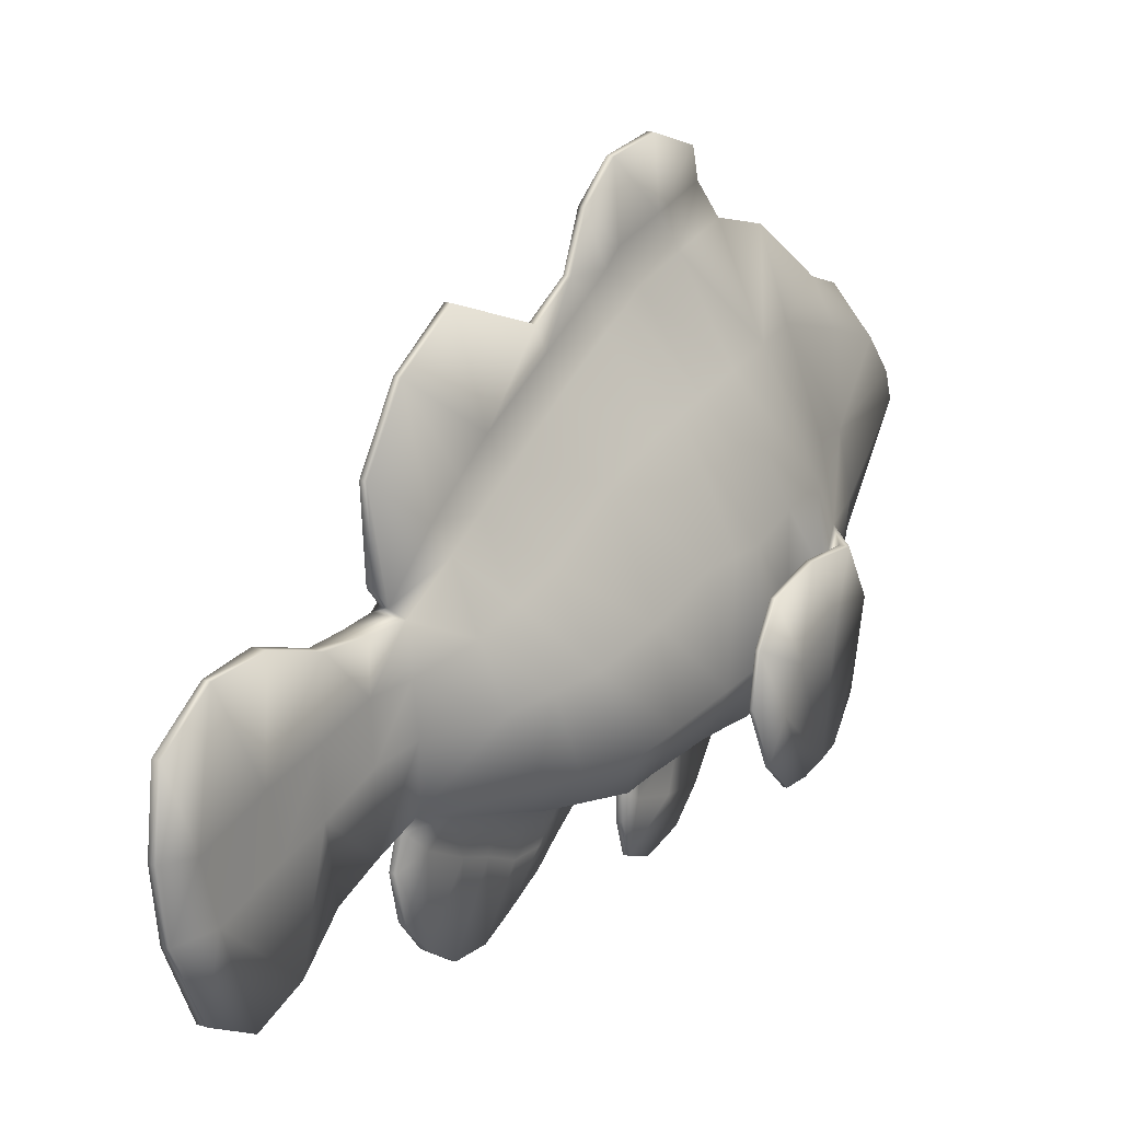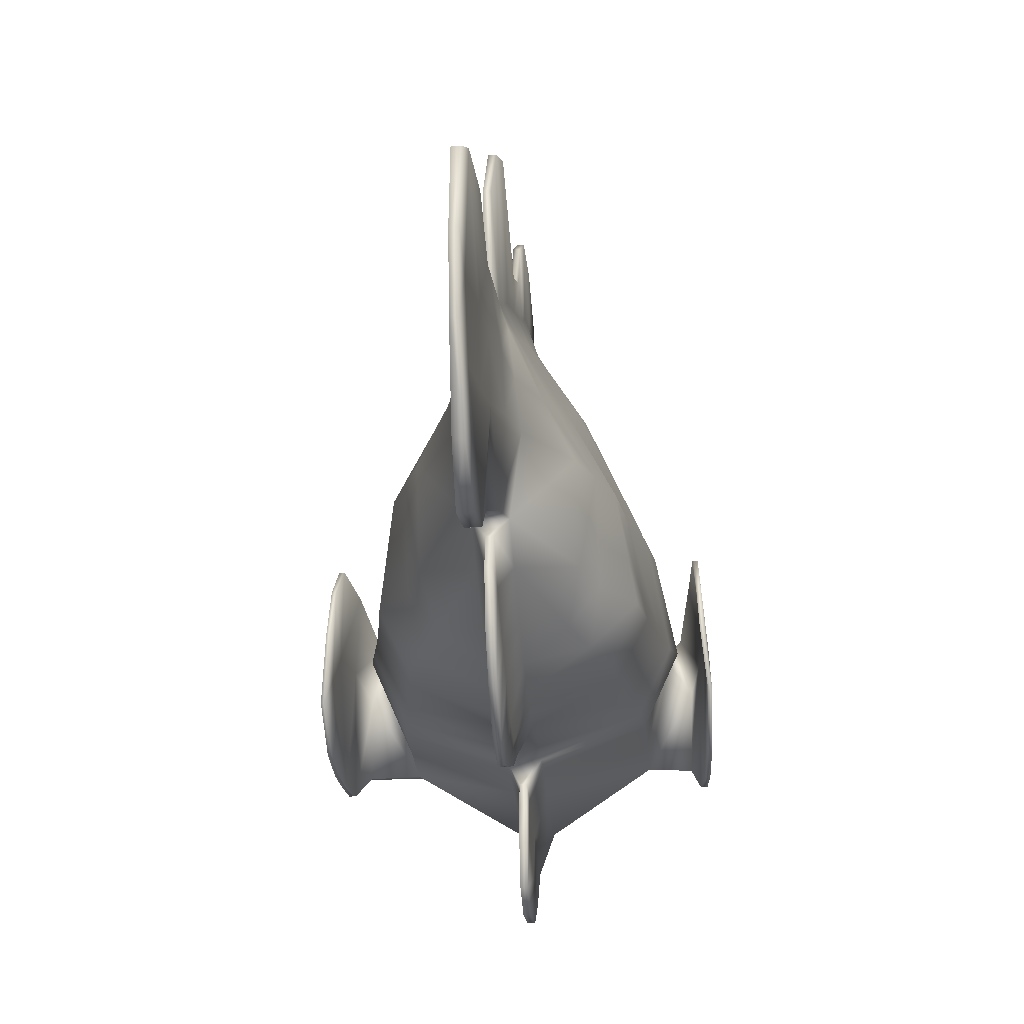
<metadata>
{"format":"obj","ext":"obj","renderer":"f3d","projection":"perspective","resolution":1024,"background":"white","views":[{"elev":20.6,"azim":-150.0,"up":"+Y"},{"elev":-25.5,"azim":-175.5,"up":"+Y"}]}
</metadata>
<code>
g Malla de TropicalFish12
v 0.006759 -0.08521 -0.06875
v 0.006759 -0.07302 -0.0999
v 0.02644 -0.08202 -0.05878
v 0.006759 -0.0932 -0.04818
v 0.006759 -0.09881 -0.01351
v 0.0427 -0.08516 -0.02265
v 0.04414 -0.08358 -0.004359
v 0.006759 -0.09938 0.007906
v 0.006759 -0.09725 0.06929
v 0.05363 -0.08069 0.06227
v 0.05363 -0.08001 0.09114
v 0.006759 -0.09751 0.09866
v 0.04887 -0.0654 0.1629
v 0.03078 -0.04494 0.2088
v 0.006759 -0.05658 0.2312
v 0.006759 -0.07717 0.1988
v 0.006759 -0.06196 -0.1235
v 0.03237 -0.06394 -0.079
v 0.05441 -0.0619 -0.03473
v 0.05788 -0.05874 -0.009511
v 0.06941 -0.04602 0.06047
v 0.06012 -0.03723 0.08692
v 0.04928 -0.02339 0.1541
v 0.03807 -0.02509 0.195
v 0.01213 -0.02707 -0.1307
v 0.03189 -0.02449 -0.09823
v 0.04658 -0.01949 -0.05428
v 0.0505 -0.01369 -0.01378
v 0.06012 4.8e-05 0.0573
v 0.06012 0.006802 0.08533
v 0.04471 0.01757 0.1478
v 0.03721 0.01101 0.183
v 0.009442 -0.002674 -0.1306
v 0.01895 0.0037 -0.09802
v 0.02659 0.01942 -0.05441
v 0.02869 0.04163 -0.01305
v 0.03344 0.06074 0.05478
v 0.03344 0.0647 0.08294
v 0.02573 0.06727 0.1493
v 0.02384 0.05045 0.2032
v -0.008779 -0.08521 -0.06875
v -0.008779 -0.0932 -0.04818
v -0.02846 -0.08202 -0.05878
v -0.008779 -0.07302 -0.0999
v -0.008779 -0.09881 -0.01351
v -0.008779 -0.09938 0.007906
v -0.04616 -0.08358 -0.004359
v -0.04472 -0.08516 -0.02265
v -0.008779 -0.09725 0.06929
v -0.008779 -0.09751 0.09866
v -0.05565 -0.08001 0.09114
v -0.05565 -0.08069 0.06227
v -0.008779 -0.05658 0.2312
v -0.0328 -0.04494 0.2088
v -0.04807 -0.0654 0.1629
v -0.008779 -0.07717 0.1988
v -0.03439 -0.06394 -0.079
v -0.008779 -0.06196 -0.1235
v -0.0599 -0.05874 -0.009511
v -0.05644 -0.0619 -0.03473
v -0.06215 -0.03723 0.08692
v -0.07143 -0.04602 0.06047
v -0.0401 -0.02509 0.195
v -0.05106 -0.02339 0.1541
v -0.03392 -0.02449 -0.09823
v -0.01415 -0.02707 -0.1307
v -0.05252 -0.01369 -0.01378
v -0.0486 -0.01949 -0.05428
v -0.06215 0.006802 0.08533
v -0.06215 4.8e-05 0.0573
v -0.03923 0.01101 0.183
v -0.04673 0.01757 0.1478
v -0.02097 0.0037 -0.09802
v -0.01146 -0.002674 -0.1306
v -0.03071 0.04163 -0.01305
v -0.02861 0.01942 -0.05441
v -0.03546 0.0647 0.08294
v -0.03546 0.06074 0.05478
v -0.02586 0.05045 0.2032
v -0.02775 0.06727 0.1493
v 0.000685 -0.1286 -0.1097
v 0.000685 -0.1428 -0.08915
v -0.002706 -0.1428 -0.08915
v -0.002706 -0.1286 -0.1097
v 0.000685 -0.1295 -0.02322
v -0.002706 -0.1295 -0.02322
v -0.002706 -0.1386 -0.04606
v 0.000685 -0.1386 -0.04606
v 0.000685 -0.1642 0.0738
v -0.002706 -0.1642 0.0738
v -0.002706 -0.1571 0.05631
v 0.000685 -0.1571 0.05631
v 0.006759 -0.001613 0.2792
v 0.01034 0.01134 0.2764
v -0.01236 0.01134 0.2764
v -0.008779 -0.001613 0.2792
v 0.01039 0.01438 0.2716
v -0.01241 0.01438 0.2716
v 0.009515 0.01803 0.2725
v -0.01154 0.01803 0.2725
v 0.006759 0.02336 0.2722
v -0.008779 0.02336 0.2722
v 0.006759 0.06166 0.2372
v -0.008779 0.06166 0.2372
v -0.008779 0.03596 0.2602
v 0.006759 0.03596 0.2602
v -0.008779 0.1069 0.1599
v 0.006759 0.1069 0.1599
v 0.006759 0.1187 0.1191
v -0.008779 0.1187 0.1191
v 0.000685 0.07831 -0.1452
v 0.000685 0.03529 -0.1421
v -0.002706 0.03529 -0.1421
v -0.002706 0.07831 -0.1452
v 0.000938 -0.01944 -0.2792
v -0.002959 -0.01944 -0.2792
v -0.002959 0.01776 -0.2744
v 0.000938 0.01776 -0.2744
v 0.000866 -0.05327 -0.2746
v 0.001404 -0.09269 -0.2555
v -0.003424 -0.09269 -0.2555
v -0.002887 -0.05327 -0.2746
v 0.000685 -0.0859 -0.1311
v 0.000685 -0.11 -0.1251
v -0.002706 -0.11 -0.1251
v -0.002706 -0.0859 -0.1311
v 0.02013 -0.007275 0.2629
v 0.006759 -0.02145 0.2702
v 0.0292 0.00361 0.2556
v 0.02558 0.01606 0.2583
v 0.01835 0.03234 0.2551
v -0.02215 -0.007275 0.2629
v -0.008779 -0.02145 0.2702
v -0.03122 0.00361 0.2556
v -0.0276 0.01606 0.2583
v -0.02037 0.03234 0.2551
v 0.006759 0.07002 0.2144
v -0.008779 0.07002 0.2144
v 0.05387 -0.08018 0.1193
v 0.006759 -0.1011 0.1485
v 0.06012 0.0103 0.1133
v 0.06434 -0.02976 0.1124
v 0.03344 0.06866 0.1111
v -0.05565 -0.08018 0.1193
v -0.008779 -0.1011 0.1485
v -0.06215 0.0103 0.1133
v -0.06613 -0.02976 0.1124
v -0.03546 0.06866 0.1111
v 0.000685 0.1642 0.07236
v -0.002706 0.1642 0.07236
v -0.002706 0.1519 0.1066
v 0.000685 0.1519 0.1066
v 0.004695 -0.07067 -0.1497
v 0.007315 -0.03074 -0.1543
v -0.006716 -0.07067 -0.1497
v -0.009336 -0.03074 -0.1543
v -0.008026 -0.002646 -0.1543
v -0.008779 0.02037 -0.1303
v 0.006759 0.02037 -0.1303
v 0.004695 0.02139 -0.1524
v -0.006716 0.02139 -0.1524
v 0.006005 -0.002646 -0.1543
v 0.001504 -0.08167 -0.1719
v 0.004143 -0.04128 -0.1831
v -0.003525 -0.08167 -0.1719
v -0.006164 -0.04128 -0.1831
v -0.005299 -0.01063 -0.1828
v 0.002414 0.02368 -0.178
v -0.004435 0.02368 -0.178
v 0.003278 -0.01063 -0.1828
v 0.002414 -0.1004 -0.1977
v 0.002414 -0.04796 -0.2088
v -0.004435 -0.1004 -0.1977
v -0.004435 -0.04796 -0.2088
v -0.004435 -0.01601 -0.2167
v 0.002414 0.0365 -0.2129
v -0.004435 0.0365 -0.2129
v 0.002414 -0.01601 -0.2167
v 0.002414 -0.1086 -0.2276
v 0.001404 -0.05766 -0.246
v -0.004435 -0.1086 -0.2276
v -0.003424 -0.05766 -0.246
v -0.002887 -0.02624 -0.2554
v 0.000866 0.03579 -0.2445
v -0.002887 0.03579 -0.2445
v 0.000866 -0.02624 -0.2554
v 0.006759 0.03539 -0.09781
v 0.006759 0.05627 -0.05479
v 0.006759 0.07842 -0.01128
v 0.006759 0.1053 0.0486
v 0.006759 0.112 0.08386
v -0.008779 0.03539 -0.09781
v -0.008779 0.1053 0.0486
v -0.008779 0.09914 0.03732
v -0.0341 0.05707 0.03986
v -0.008779 0.112 0.08386
v 0.000685 0.1611 0.0381
v 0.000685 0.1453 0.01523
v -0.002706 0.1453 0.01523
v -0.002706 0.1611 0.0381
v 0.05126 -0.08069 0.04888
v 0.006759 -0.09732 0.05713
v 0.006759 -0.09739 0.04032
v 0.04888 -0.08069 0.03085
v 0.06625 -0.04966 0.04536
v 0.06309 -0.0533 0.02561
v 0.05463 -0.001204 0.02162
v 0.05738 -0.000578 0.04179
v 0.03071 0.0534 0.02029
v 0.03208 0.05707 0.03986
v -0.008779 -0.09739 0.04032
v -0.008779 -0.09732 0.05713
v -0.05328 -0.08069 0.04888
v -0.0509 -0.08069 0.03085
v -0.06827 -0.04966 0.04536
v -0.06511 -0.0533 0.02561
v -0.0594 -0.000578 0.04179
v -0.05665 -0.001204 0.02162
v -0.03273 0.0534 0.02029
v 0.000685 0.1307 -0.08556
v -0.002706 0.1307 -0.08556
v -0.002706 0.1068 -0.02384
v 0.000685 0.1068 -0.02384
v 0.006759 0.093 0.02141
v 0.006759 0.09914 0.03732
v -0.008779 0.05627 -0.05479
v -0.008779 0.07842 -0.01128
v 0.000685 0.1294 0.0771
v 0.000685 0.1356 0.1114
v 0.000685 0.1155 0.03189
v 0.000685 0.1231 0.04284
v 0.000685 0.0727 -0.06101
v 0.000685 0.09277 -0.01616
v 0.000685 0.02479 -0.133
v 0.000685 0.04845 -0.1019
v -0.002706 0.02479 -0.133
v -0.002706 0.04845 -0.1019
v -0.002706 0.09277 -0.01616
v -0.002706 0.0727 -0.06101
v -0.002706 0.1155 0.03189
v -0.002706 0.1079 0.01631
v -0.008779 0.093 0.02141
v -0.002706 0.1294 0.0771
v -0.002706 0.1231 0.04284
v -0.002706 0.1356 0.1114
v -0.002706 0.1198 0.003377
v 0.000685 0.1198 0.003377
v 0.000685 0.1079 0.01631
v -0.002706 -0.1379 0.04992
v 0.000685 -0.1379 0.04992
v 0.03457 -0.08359 -0.04072
v 0.006759 -0.09813 -0.02759
v 0.03974 -0.06292 -0.05686
v 0.03924 -0.02199 -0.07626
v 0.006759 0.04583 -0.0763
v 0.02277 0.01156 -0.07622
v -0.008779 -0.09813 -0.02759
v -0.03659 -0.08359 -0.04072
v -0.04176 -0.06292 -0.05686
v -0.04126 -0.02199 -0.07626
v -0.02479 0.01156 -0.07622
v 0.000685 -0.1454 -0.06596
v -0.002706 -0.1454 -0.06596
v 0.000685 0.1113 -0.1213
v -0.002706 0.1113 -0.1213
v -0.008779 0.04583 -0.0763
v 0.000685 0.06057 -0.08145
v -0.002706 0.06057 -0.08145
v 0.000685 -0.16 0.09993
v -0.002706 -0.16 0.09993
v -0.002706 -0.1197 -0.007858
v 0.000685 -0.1197 -0.007858
v -0.002706 -0.1193 -0.02321
v -0.002706 -0.1173 -0.04215
v -0.002706 -0.1071 -0.06305
v -0.002706 -0.0995 -0.08198
v -0.002706 -0.08541 -0.1082
v -0.002706 -0.07043 -0.1256
v 0.000685 -0.07043 -0.1256
v 0.000685 -0.08541 -0.1082
v 0.000685 -0.0995 -0.08198
v 0.000685 -0.1071 -0.06305
v 0.000685 -0.1173 -0.04215
v 0.000685 -0.1193 -0.02321
v -0.002706 -0.1131 0.06644
v -0.002706 -0.1192 0.09964
v -0.002706 -0.1105 0.0522
v 0.000685 -0.1105 0.0522
v 0.000685 -0.1131 0.06644
v 0.000685 -0.1192 0.09964
v 0.000685 -0.1251 0.1356
v -0.002706 -0.1251 0.1356
v -0.002706 -0.1323 0.06353
v -0.002706 -0.1416 0.09214
v -0.002706 -0.1225 0.04964
v 0.000685 -0.1225 0.04964
v 0.000685 -0.1323 0.06353
v 0.000685 -0.1416 0.09214
v 0.000685 -0.1459 0.1183
v -0.002706 -0.1459 0.1183
v -0.07674 -0.0411 0.122
v -0.0755 -0.08311 0.1142
v -0.08139 -0.0411 0.1225
v -0.07997 -0.08311 0.1148
v -0.07194 -0.01691 0.1152
v -0.0764 -0.01691 0.1157
v -0.08518 -0.0811 0.02075
v -0.0869 -0.0811 0.02075
v -0.08395 -0.05303 0.01081
v -0.08223 -0.05304 0.01081
v -0.08096 -0.03961 0.08848
v -0.07709 -0.00878 0.07134
v -0.08295 -0.09932 0.09243
v -0.07986 -0.09932 0.09214
v -0.08415 -0.03961 0.08877
v -0.08018 -0.00878 0.07162
v -0.08422 -0.0986 0.04056
v -0.08593 -0.0986 0.04056
v 0.07674 -0.0411 0.122
v 0.0755 -0.08311 0.1142
v 0.07997 -0.08311 0.1148
v 0.08139 -0.0411 0.1225
v 0.0764 -0.01691 0.1157
v 0.07194 -0.01691 0.1152
v 0.08518 -0.0811 0.02075
v 0.08223 -0.05304 0.01081
v 0.08395 -0.05304 0.01081
v 0.0869 -0.0811 0.02075
v 0.07709 -0.00878 0.07134
v 0.08096 -0.03961 0.08848
v 0.07986 -0.09932 0.09214
v 0.08295 -0.09932 0.09243
v 0.08415 -0.03961 0.08877
v 0.08018 -0.00878 0.07162
v 0.08422 -0.0986 0.04056
v 0.08593 -0.0986 0.04056
v -0.08307 -0.04717 0.05242
v -0.07966 -0.01202 0.03304
v -0.08444 -0.1 0.0776
v -0.08204 -0.1 0.07746
v -0.08552 -0.04717 0.05256
v -0.08206 -0.01202 0.03318
v 0.07966 -0.01204 0.03304
v 0.08307 -0.04717 0.05242
v 0.08204 -0.1 0.07746
v 0.08444 -0.1 0.0776
v 0.08552 -0.04717 0.05256
v 0.08206 -0.01204 0.03319
v -0.08413 -0.06414 0.03658
v -0.08094 -0.02918 0.01754
v -0.08519 -0.1012 0.05965
v -0.08313 -0.1012 0.05958
v -0.08621 -0.06414 0.03665
v -0.083 -0.02918 0.01761
v 0.08094 -0.02918 0.01754
v 0.08413 -0.06414 0.03658
v 0.08313 -0.1012 0.05958
v 0.08519 -0.1012 0.05965
v 0.08621 -0.06414 0.03665
v 0.083 -0.02918 0.01761
f 1 2 3
f 1 3 4
f 5 6 7
f 5 7 8
f 9 10 11
f 9 11 12
f 13 14 16
f 14 15 16
f 2 17 18
f 2 18 3
f 6 19 20
f 6 20 7
f 10 21 11
f 21 22 11
f 13 23 24
f 13 24 14
f 17 25 26
f 17 26 18
f 27 28 20
f 27 20 19
f 21 29 22
f 29 30 22
f 23 31 32
f 23 32 24
f 33 34 26
f 33 26 25
f 27 35 28
f 35 36 28
f 37 38 30
f 37 30 29
f 31 39 40
f 31 40 32
f 41 42 43
f 41 43 44
f 45 46 47
f 45 47 48
f 49 50 51
f 49 51 52
f 53 54 56
f 54 55 56
f 44 43 57
f 44 57 58
f 48 47 59
f 48 59 60
f 52 51 61
f 52 61 62
f 55 54 63
f 55 63 64
f 58 57 65
f 58 65 66
f 59 67 68
f 59 68 60
f 62 61 70
f 61 69 70
f 64 63 71
f 64 71 72
f 65 73 74
f 65 74 66
f 68 67 76
f 67 75 76
f 69 77 78
f 69 78 70
f 72 71 80
f 71 79 80
f 81 82 83
f 81 83 84
f 85 86 87
f 85 87 88
f 89 90 91
f 89 91 92
f 15 53 56
f 15 56 16
f 93 94 95
f 93 95 96
f 94 97 98
f 94 98 95
f 97 99 98
f 99 100 98
f 101 102 99
f 102 100 99
f 103 104 105
f 103 105 106
f 107 108 109
f 107 109 110
f 111 112 113
f 111 113 114
f 115 116 117
f 115 117 118
f 119 120 121
f 119 121 122
f 123 124 125
f 123 125 126
f 124 81 84
f 124 84 125
f 127 94 93
f 127 93 128
f 97 94 127
f 97 127 129
f 130 99 97
f 130 97 129
f 131 103 106
f 131 106 101
f 96 95 132
f 96 132 133
f 132 95 98
f 132 98 134
f 98 100 135
f 98 135 134
f 100 102 135
f 102 136 135
f 93 96 133
f 93 133 128
f 137 138 104
f 137 104 103
f 14 127 15
f 127 128 15
f 129 127 14
f 129 14 24
f 130 129 32
f 129 24 32
f 103 131 40
f 103 40 137
f 133 132 53
f 132 54 53
f 54 132 134
f 54 134 63
f 63 134 71
f 134 135 71
f 135 136 71
f 136 79 71
f 128 133 53
f 128 53 15
f 108 107 138
f 108 138 137
f 139 13 140
f 13 16 140
f 141 31 23
f 141 23 142
f 108 39 109
f 39 143 109
f 56 55 145
f 55 144 145
f 64 72 146
f 64 146 147
f 146 72 148
f 72 80 148
f 16 56 145
f 16 145 140
f 149 150 151
f 149 151 152
f 25 17 154
f 17 153 154
f 17 58 155
f 17 155 153
f 58 66 155
f 66 156 155
f 66 74 156
f 74 157 156
f 158 159 160
f 158 160 161
f 33 162 160
f 33 160 159
f 154 153 164
f 153 163 164
f 153 155 165
f 153 165 163
f 155 156 166
f 155 166 165
f 157 167 156
f 167 166 156
f 161 160 168
f 161 168 169
f 160 162 168
f 162 170 168
f 164 163 172
f 163 171 172
f 163 165 171
f 165 173 171
f 165 166 173
f 166 174 173
f 167 175 174
f 167 174 166
f 169 168 176
f 169 176 177
f 168 170 176
f 170 178 176
f 172 171 180
f 171 179 180
f 171 173 181
f 171 181 179
f 173 174 182
f 173 182 181
f 175 183 182
f 175 182 174
f 177 176 184
f 177 184 185
f 176 178 184
f 178 186 184
f 180 179 120
f 180 120 119
f 179 181 121
f 179 121 120
f 121 181 182
f 121 182 122
f 183 116 122
f 183 122 182
f 185 184 117
f 184 118 117
f 184 186 115
f 184 115 118
f 159 187 34
f 159 34 33
f 188 189 36
f 188 36 35
f 190 191 38
f 190 38 37
f 39 108 137
f 39 137 40
f 73 192 158
f 73 158 74
f 78 193 194
f 78 194 195
f 148 110 196
f 148 196 77
f 138 107 80
f 138 80 79
f 106 105 102
f 106 102 101
f 119 122 115
f 122 116 115
f 99 130 131
f 99 131 101
f 136 102 105
f 136 105 104
f 130 32 40
f 130 40 131
f 104 138 136
f 138 79 136
f 39 31 143
f 31 141 143
f 107 110 148
f 107 148 80
f 74 158 157
f 158 161 157
f 25 154 162
f 25 162 33
f 161 169 157
f 169 167 157
f 162 154 170
f 154 164 170
f 169 177 175
f 169 175 167
f 170 164 178
f 164 172 178
f 177 185 175
f 185 183 175
f 178 172 186
f 172 180 186
f 185 117 183
f 117 116 183
f 186 180 119
f 186 119 115
f 197 198 199
f 197 199 200
f 201 202 203
f 201 203 204
f 205 201 204
f 205 204 206
f 207 208 206
f 208 205 206
f 209 210 208
f 209 208 207
f 211 212 213
f 211 213 214
f 214 213 215
f 214 215 216
f 215 217 216
f 217 218 216
f 217 195 219
f 217 219 218
f 202 212 211
f 202 211 203
f 220 221 222
f 220 222 223
f 224 225 210
f 224 210 209
f 226 76 75
f 226 75 227
f 191 228 229
f 191 229 109
f 190 225 230
f 190 230 231
f 189 188 232
f 189 232 233
f 187 159 235
f 159 234 235
f 159 158 236
f 159 236 234
f 158 192 236
f 192 237 236
f 226 227 239
f 227 238 239
f 194 240 241
f 194 241 242
f 193 196 243
f 193 243 244
f 110 109 229
f 110 229 245
f 228 149 152
f 228 152 229
f 231 230 198
f 231 198 197
f 233 232 220
f 233 220 223
f 235 234 111
f 234 112 111
f 234 236 113
f 234 113 112
f 236 237 114
f 236 114 113
f 239 238 222
f 239 222 221
f 240 199 246
f 240 246 241
f 244 243 200
f 243 150 200
f 245 229 152
f 245 152 151
f 7 204 8
f 204 203 8
f 20 206 204
f 20 204 7
f 28 207 206
f 28 206 20
f 36 209 207
f 36 207 28
f 46 211 214
f 46 214 47
f 47 214 216
f 47 216 59
f 59 216 67
f 216 218 67
f 67 218 75
f 218 219 75
f 8 203 211
f 8 211 46
f 247 223 222
f 247 222 246
f 189 224 209
f 189 209 36
f 242 227 219
f 227 75 219
f 224 189 233
f 224 233 248
f 227 242 238
f 242 241 238
f 248 233 247
f 233 223 247
f 238 241 246
f 238 246 222
f 242 219 195
f 242 195 194
f 247 246 199
f 247 199 198
f 10 9 202
f 10 202 201
f 205 21 10
f 205 10 201
f 208 29 205
f 29 21 205
f 210 37 29
f 210 29 208
f 212 49 52
f 212 52 213
f 52 62 215
f 52 215 213
f 62 70 215
f 70 217 215
f 70 78 195
f 70 195 217
f 92 91 249
f 92 249 250
f 225 190 37
f 225 37 210
f 225 224 248
f 225 248 230
f 193 244 240
f 193 240 194
f 230 248 198
f 248 247 198
f 244 200 199
f 244 199 240
f 251 252 4
f 251 4 3
f 253 251 3
f 253 3 18
f 254 253 18
f 254 18 26
f 187 255 256
f 187 256 34
f 42 257 258
f 42 258 43
f 43 258 259
f 43 259 57
f 57 259 260
f 57 260 65
f 260 261 73
f 260 73 65
f 262 263 83
f 262 83 82
f 264 265 221
f 264 221 220
f 34 256 254
f 34 254 26
f 261 266 192
f 261 192 73
f 188 255 267
f 188 267 232
f 266 268 237
f 266 237 192
f 232 267 220
f 267 264 220
f 237 268 265
f 237 265 114
f 6 5 252
f 6 252 251
f 19 6 251
f 19 251 253
f 27 19 253
f 27 253 254
f 255 188 35
f 255 35 256
f 257 45 48
f 257 48 258
f 258 48 60
f 258 60 259
f 259 60 68
f 259 68 260
f 68 76 261
f 68 261 260
f 88 87 263
f 88 263 262
f 111 114 265
f 111 265 264
f 256 35 27
f 256 27 254
f 76 226 266
f 76 266 261
f 255 187 235
f 255 235 267
f 226 239 268
f 226 268 266
f 235 111 264
f 235 264 267
f 239 221 265
f 239 265 268
f 139 140 12
f 139 12 11
f 142 139 11
f 142 11 22
f 141 142 30
f 142 22 30
f 38 143 141
f 38 141 30
f 50 145 144
f 50 144 51
f 51 144 147
f 51 147 61
f 61 147 69
f 147 146 69
f 146 148 77
f 146 77 69
f 269 270 90
f 269 90 89
f 197 200 150
f 197 150 149
f 191 109 143
f 191 143 38
f 193 78 77
f 193 77 196
f 190 231 228
f 190 228 191
f 196 110 245
f 196 245 243
f 231 197 149
f 231 149 228
f 243 245 151
f 243 151 150
f 8 46 271
f 8 271 272
f 46 45 271
f 45 273 271
f 45 257 273
f 257 274 273
f 257 42 274
f 42 275 274
f 42 41 275
f 41 276 275
f 41 44 276
f 44 277 276
f 44 58 278
f 44 278 277
f 58 17 279
f 58 279 278
f 17 2 280
f 17 280 279
f 2 1 281
f 2 281 280
f 1 4 282
f 1 282 281
f 4 252 283
f 4 283 282
f 252 5 284
f 252 284 283
f 5 8 272
f 5 272 284
f 272 271 86
f 272 86 85
f 271 273 86
f 273 87 86
f 273 274 87
f 274 263 87
f 274 275 263
f 275 83 263
f 275 276 83
f 276 84 83
f 276 277 84
f 277 125 84
f 277 278 126
f 277 126 125
f 278 279 123
f 278 123 126
f 279 280 123
f 280 124 123
f 280 281 81
f 280 81 124
f 281 282 82
f 281 82 81
f 282 283 262
f 282 262 82
f 283 284 88
f 283 88 262
f 284 272 85
f 284 85 88
f 50 49 286
f 49 285 286
f 49 212 285
f 212 287 285
f 212 202 288
f 212 288 287
f 202 9 289
f 202 289 288
f 9 12 289
f 12 290 289
f 12 140 291
f 12 291 290
f 140 145 292
f 140 292 291
f 145 50 286
f 145 286 292
f 286 285 293
f 286 293 294
f 285 287 293
f 287 295 293
f 287 288 296
f 287 296 295
f 288 289 296
f 289 297 296
f 289 290 298
f 289 298 297
f 290 291 299
f 290 299 298
f 291 292 300
f 291 300 299
f 292 286 300
f 286 294 300
f 294 293 91
f 294 91 90
f 293 295 249
f 293 249 91
f 295 296 250
f 295 250 249
f 296 297 250
f 297 92 250
f 297 298 89
f 297 89 92
f 298 299 269
f 298 269 89
f 299 300 270
f 299 270 269
f 300 294 270
f 294 90 270
f 301 147 144
f 301 144 302
f 144 55 303
f 144 303 304
f 302 144 304
f 305 306 64
f 307 308 309
f 307 309 310
f 305 301 311
f 305 311 312
f 304 313 314
f 304 314 302
f 303 315 313
f 303 313 304
f 306 305 316
f 305 312 316
f 301 305 147
f 305 64 147
f 64 306 303
f 64 303 55
f 317 318 307
f 318 308 307
f 301 302 311
f 302 314 311
f 306 316 315
f 306 315 303
f 319 320 139
f 319 139 142
f 139 321 13
f 321 322 13
f 320 321 139
f 23 323 324
f 325 326 327
f 325 327 328
f 324 329 330
f 324 330 319
f 331 332 321
f 331 321 320
f 332 333 322
f 332 322 321
f 323 334 324
f 334 329 324
f 23 324 142
f 324 319 142
f 23 13 322
f 23 322 323
f 335 325 336
f 325 328 336
f 319 330 331
f 319 331 320
f 333 334 323
f 333 323 322
f 311 337 312
f 337 338 312
f 313 339 340
f 313 340 314
f 315 341 339
f 315 339 313
f 338 342 312
f 342 316 312
f 340 337 311
f 340 311 314
f 342 341 316
f 341 315 316
f 343 344 329
f 344 330 329
f 345 346 332
f 345 332 331
f 346 347 333
f 346 333 332
f 334 348 329
f 348 343 329
f 330 344 345
f 330 345 331
f 333 347 334
f 347 348 334
f 337 349 350
f 337 350 338
f 351 352 339
f 352 340 339
f 341 353 339
f 353 351 339
f 350 354 342
f 350 342 338
f 352 349 340
f 349 337 340
f 354 353 341
f 354 341 342
f 355 356 344
f 355 344 343
f 357 358 346
f 357 346 345
f 358 359 346
f 359 347 346
f 348 360 355
f 348 355 343
f 344 356 345
f 356 357 345
f 347 359 360
f 347 360 348
f 349 307 310
f 349 310 350
f 351 318 317
f 351 317 352
f 353 308 318
f 353 318 351
f 310 309 354
f 310 354 350
f 317 307 349
f 317 349 352
f 309 308 353
f 309 353 354
f 326 325 356
f 326 356 355
f 335 336 358
f 335 358 357
f 336 328 359
f 336 359 358
f 360 327 326
f 360 326 355
f 356 325 335
f 356 335 357
f 359 328 327
f 359 327 360

</code>
